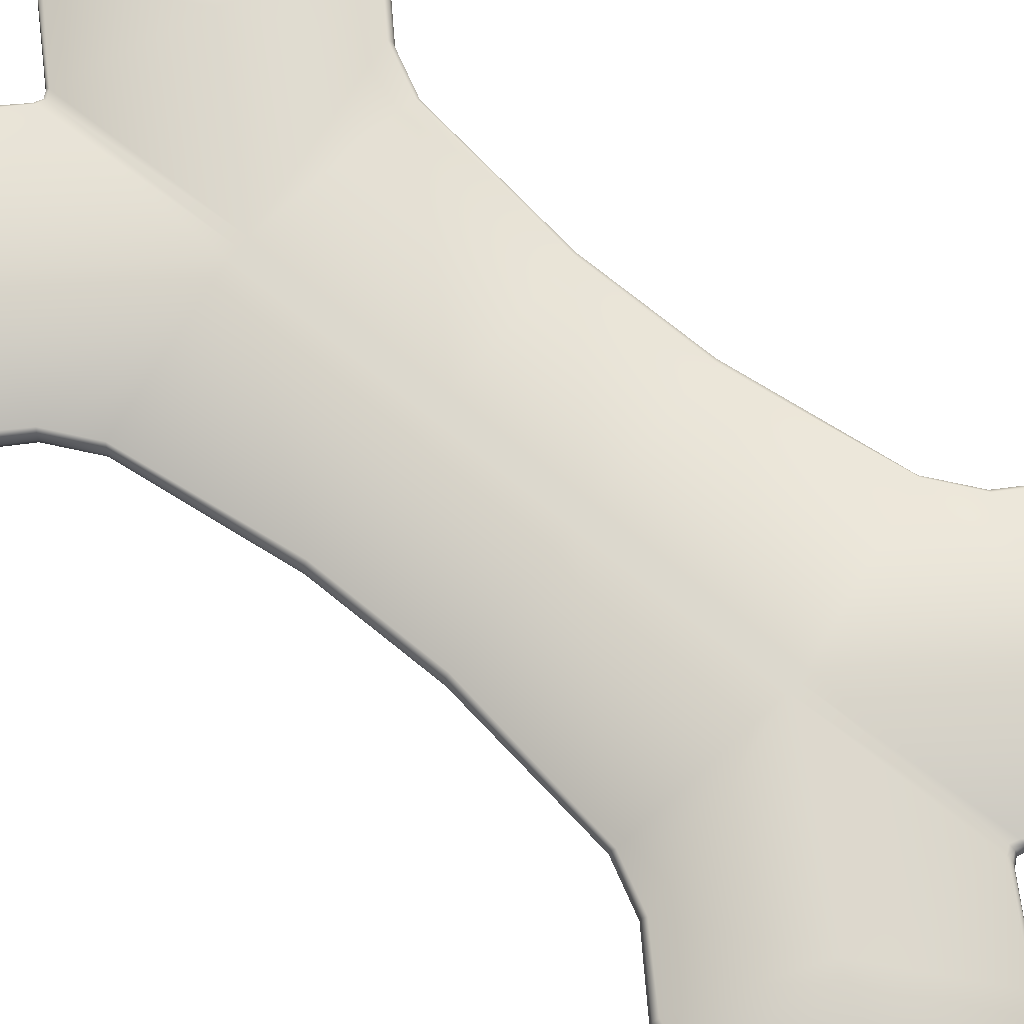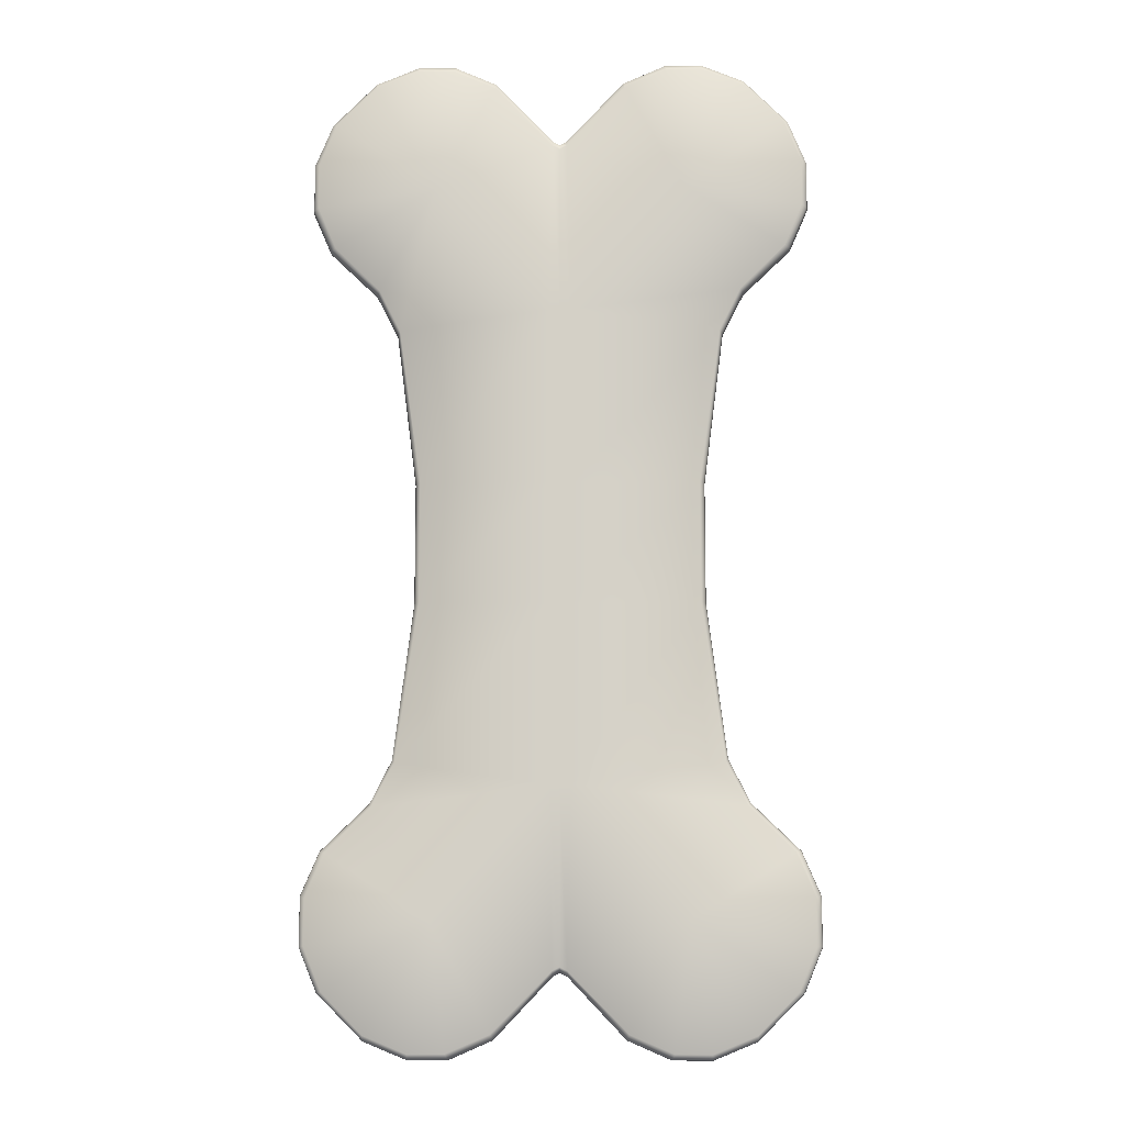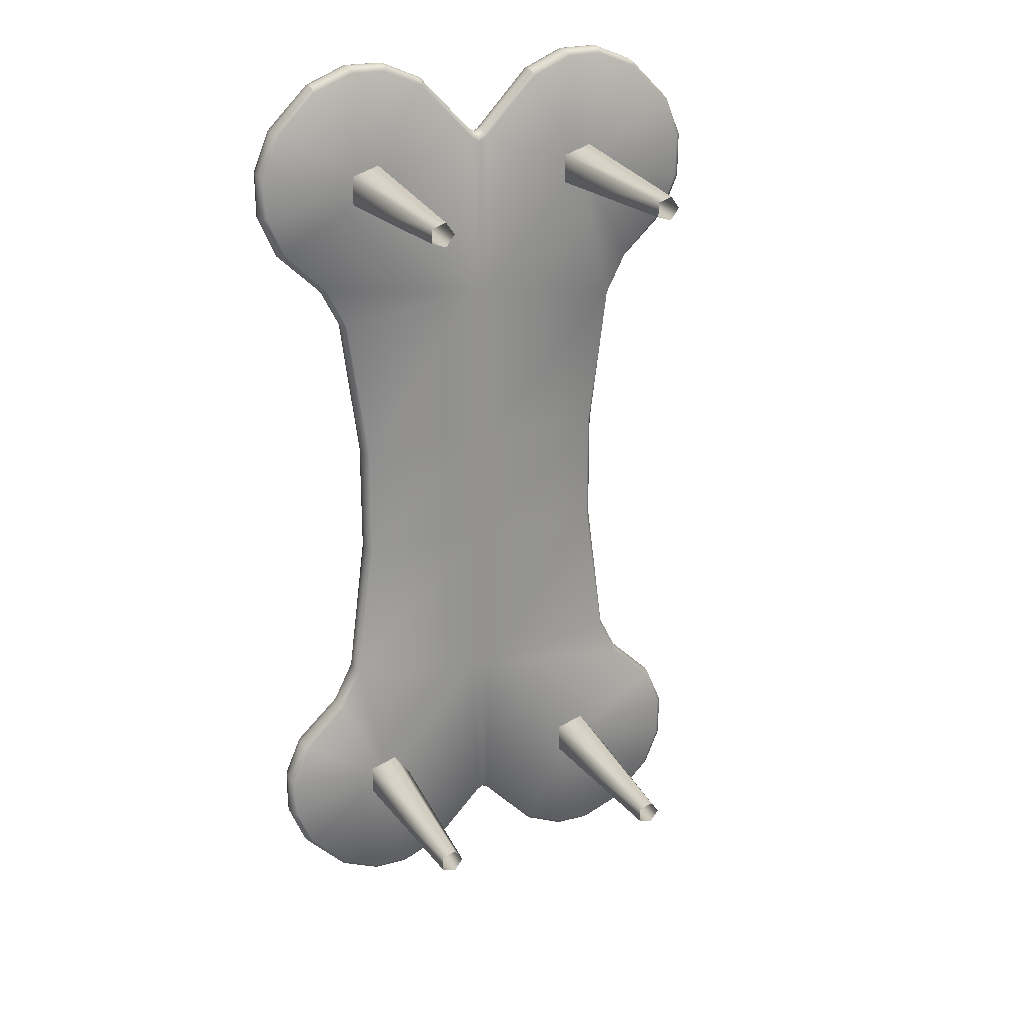
<metadata>
{"format":"obj","ext":"obj","renderer":"f3d","projection":"perspective","resolution":1024,"background":"white","views":[{"elev":72.4,"azim":-50.8,"up":"+Y"},{"elev":-10.1,"azim":-178.6,"up":"+Z"},{"elev":23.6,"azim":-23.9,"up":"+Z"}]}
</metadata>
<code>
v -9.354 19.22 34.42
v -10.59 -1.907e-06 34.42
v -11.45 -9.537e-07 33.24
v -11.07 19.22 32.06
v -12.84 -9.537e-07 33.69
v -13.84 19.22 32.96
v -12.84 -1.907e-06 35.15
v -13.84 19.22 35.87
v -11.45 -1.907e-06 35.6
v -11.07 19.22 36.77
v 0.9618 21.49 22.33
v 15.01 21.49 20.27
v 12.96 21.49 5.643
v 0.962 21.49 5.698
v 0.662 21.49 38.55
v 11.83 21.49 34.43
v 22.99 21.49 36.75
v 22.96 21.49 32.52
v 6.231 21.49 44.42
v 21.33 21.49 40.79
v 17.6 21.49 44.55
v 15.01 21.49 -20.32
v 0.9617 21.49 -22.3
v 0.9619 21.49 -5.666
v 12.95 21.49 -5.611
v 11.83 21.49 -34.4
v 0.6779 21.49 -38.88
v 22.99 21.49 -36.72
v 22.96 21.49 -32.49
v 6.193 21.49 -44.43
v 21.33 21.49 -40.75
v 17.6 21.49 -44.51
v -15.01 21.49 20.27
v -0.9618 21.49 22.33
v -0.962 21.49 5.698
v -12.96 21.49 5.643
v -11.83 21.49 34.43
v -0.662 21.49 38.55
v -22.99 21.49 36.75
v -22.96 21.49 32.52
v -6.231 21.49 44.42
v -21.33 21.49 40.79
v -17.6 21.49 44.55
v -0.9618 21.49 -22.3
v -15.01 21.49 -20.24
v -12.96 21.49 -5.61
v -0.962 21.49 -5.666
v -0.6779 21.49 -38.88
v -11.83 21.49 -34.4
v -22.99 21.49 -36.72
v -22.96 21.49 -32.49
v -6.193 21.49 -44.43
v -21.33 21.49 -40.75
v -17.6 21.49 -44.51
v 0.962 19.06 5.698
v 12.96 19.06 5.643
v 15.01 19.06 20.27
v 0.9618 19.06 22.33
v 0.662 19.06 38.55
v 11.83 19.06 34.43
v 22.96 19.06 32.52
v 22.99 19.06 36.75
v 10.22 19.06 46.16
v 13.57 19.06 46.2
v 17.6 19.06 44.55
v 21.33 19.06 40.79
v 12.95 19.06 -5.611
v 0.9619 19.06 -5.666
v 0.9617 19.06 -22.3
v 15.01 19.06 -20.32
v 0.6779 19.06 -38.88
v 11.83 19.06 -34.4
v 17.02 19.06 -24.31
v 21.27 19.06 -28.48
v 6.193 19.06 -44.43
v 17.6 19.06 -44.51
v 21.33 19.06 -40.75
v -12.96 19.06 5.643
v -0.962 19.06 5.698
v -0.9618 19.06 22.33
v -15.01 19.06 20.27
v -0.662 19.06 38.55
v -11.83 19.06 34.43
v -17.02 19.06 24.27
v -21.28 19.06 28.5
v -6.231 19.06 44.42
v -17.6 19.06 44.55
v -21.33 19.06 40.79
v -0.962 19.06 -5.666
v -12.96 19.06 -5.61
v -15.01 19.06 -20.24
v -0.9618 19.06 -22.3
v -0.6779 19.06 -38.88
v -11.83 19.06 -34.4
v -17.02 19.06 -24.24
v -21.28 19.06 -28.47
v -10.22 19.06 -46.13
v -13.57 19.06 -46.16
v -17.6 19.06 -44.51
v -21.33 19.06 -40.75
v 15.21 21.01 20.02
v 13.34 21.14 5.651
v 23.43 21.19 36.82
v 23.41 21.19 32.34
v 17.02 21.49 24.27
v 21.28 21.49 28.5
v 21.7 21.14 28.34
v 17.21 21.03 24
v 0.6553 21.19 39.05
v 6.055 21.19 44.85
v 13.57 21.49 46.2
v 10.22 21.49 46.16
v 10.02 21.19 46.6
v 13.6 21.19 46.64
v 17.63 21.19 44.99
v 21.77 21.19 40.85
v 13.36 21.14 -5.615
v 15.3 21.01 -20.1
v 21.27 21.49 -28.48
v 17.02 21.49 -24.31
v 17.31 21.03 -24.07
v 21.7 21.14 -28.3
v 23.41 21.19 -32.3
v 23.43 21.19 -36.78
v 10.22 21.49 -46.13
v 13.57 21.49 -46.16
v 13.6 21.19 -46.61
v 10.02 21.19 -46.57
v 6.035 21.19 -44.84
v 0.6632 21.19 -39.19
v 21.77 21.19 -40.81
v 17.63 21.19 -44.96
v -13.35 21.14 5.65
v -15.23 21.01 20.04
v -21.28 21.49 28.5
v -17.02 21.49 24.27
v -17.24 21.03 24.02
v -21.7 21.14 28.33
v -23.41 21.19 32.34
v -23.43 21.19 36.82
v -10.22 21.49 46.16
v -13.57 21.49 46.2
v -13.6 21.19 46.64
v -10.02 21.19 46.6
v -6.055 21.19 44.85
v -0.6553 21.19 39.05
v -21.77 21.19 40.85
v -17.63 21.19 44.99
v -15.27 21.01 -20.04
v -13.36 21.14 -5.616
v -23.43 21.19 -36.78
v -23.41 21.19 -32.3
v -17.02 21.49 -24.24
v -21.28 21.49 -28.47
v -21.7 21.14 -28.3
v -17.27 21.03 -24.02
v -0.6632 21.19 -39.19
v -6.035 21.19 -44.84
v -13.57 21.49 -46.16
v -10.22 21.49 -46.13
v -10.02 21.19 -46.57
v -13.6 21.19 -46.61
v -17.63 21.19 -44.96
v -21.77 21.19 -40.81
v 13.35 19.41 5.65
v 15.25 19.55 20.07
v 21.28 19.06 28.5
v 17.02 19.06 24.27
v 17.26 19.52 24.05
v 21.7 19.41 28.34
v 23.41 19.36 32.34
v 23.43 19.36 36.82
v 6.231 19.06 44.42
v 6.055 19.36 44.85
v 0.6553 19.36 39.05
v 13.6 19.36 46.64
v 10.02 19.36 46.6
v 21.77 19.36 40.85
v 17.63 19.36 44.99
v 15.3 19.55 -20.1
v 13.36 19.41 -5.615
v 22.96 19.06 -32.49
v 22.99 19.06 -36.72
v 23.43 19.36 -36.78
v 23.41 19.36 -32.3
v 21.7 19.41 -28.3
v 17.31 19.52 -24.07
v 13.57 19.06 -46.16
v 10.22 19.06 -46.13
v 10.02 19.36 -46.57
v 13.6 19.36 -46.61
v 0.6632 19.36 -39.19
v 6.035 19.36 -44.84
v 17.63 19.36 -44.96
v 21.77 19.36 -40.81
v -15.23 19.55 20.04
v -13.35 19.41 5.65
v -22.96 19.06 32.52
v -22.99 19.06 36.75
v -23.43 19.36 36.82
v -23.41 19.36 32.34
v -21.7 19.41 28.33
v -17.24 19.52 24.02
v -13.57 19.06 46.2
v -10.22 19.06 46.16
v -10.02 19.36 46.6
v -13.6 19.36 46.64
v -0.6553 19.36 39.05
v -6.055 19.36 44.85
v -17.63 19.36 44.99
v -21.77 19.36 40.85
v -13.37 19.41 -5.615
v -15.31 19.55 -20.09
v -17.32 19.52 -24.07
v -21.7 19.41 -28.3
v -22.99 19.06 -36.72
v -22.96 19.06 -32.49
v -23.41 19.36 -32.3
v -23.43 19.36 -36.78
v -6.193 19.06 -44.43
v -6.035 19.36 -44.84
v -0.6632 19.36 -39.19
v -13.6 19.36 -46.61
v -10.02 19.36 -46.57
v -21.77 19.36 -40.81
v -17.63 19.36 -44.96
v 15.34 20.28 19.97
v 13.49 20.28 5.651
v 23.57 20.28 36.84
v 23.55 20.28 32.27
v 21.84 20.28 28.28
v 17.34 20.28 23.95
v 0.6599 20.28 39.37
v 5.979 20.28 45.01
v 9.959 20.28 46.75
v 13.61 20.28 46.79
v 17.64 20.28 45.14
v 21.92 20.28 40.87
v 13.49 20.28 -5.619
v 15.34 20.28 -19.94
v 17.34 20.28 -23.92
v 21.84 20.28 -28.24
v 23.55 20.28 -32.24
v 23.57 20.28 -36.8
v 13.61 20.28 -46.75
v 9.959 20.28 -46.72
v 5.97 20.28 -44.98
v 0.6634 20.28 -39.41
v 21.92 20.28 -40.83
v 17.64 20.28 -45.11
v -13.49 20.28 5.651
v -15.34 20.28 19.97
v -17.34 20.28 23.95
v -21.84 20.28 28.28
v -23.55 20.28 32.27
v -23.57 20.28 36.84
v -13.61 20.28 46.79
v -9.959 20.28 46.75
v -5.979 20.28 45.01
v -0.6599 20.28 39.37
v -21.92 20.28 40.87
v -17.64 20.28 45.14
v -15.34 20.28 -19.94
v -13.49 20.28 -5.619
v -23.57 20.28 -36.8
v -23.55 20.28 -32.24
v -21.84 20.28 -28.24
v -17.34 20.28 -23.92
v -0.6634 20.28 -39.41
v -5.97 20.28 -44.98
v -9.959 20.28 -46.72
v -13.61 20.28 -46.75
v -17.64 20.28 -45.11
v -21.92 20.28 -40.83
v 0 21.49 5.698
v 0 21.49 22.32
v 0 21.49 38.2
v -2.766e-05 21.49 -22.29
v -7.629e-06 21.49 -5.666
v -9.537e-07 21.49 -38.53
v -1.907e-06 19.06 22.32
v 0 19.06 5.698
v 0 19.06 38.2
v -6.676e-06 19.06 -5.666
v -2.67e-05 19.06 -22.29
v -9.537e-07 19.06 -38.53
v 0 21.19 38.7
v 0 21.19 -38.84
v 0 19.36 38.7
v 0 19.36 -38.84
v 0 20.28 39.02
v 0 20.28 -39.06
v 14.31 19.22 34.42
v 13.07 -1.907e-06 34.42
v 12.22 -9.537e-07 33.24
v 12.6 19.22 32.06
v 10.83 9.537e-07 33.69
v 9.827 19.22 32.96
v 10.83 -1.907e-06 35.15
v 9.827 19.22 35.87
v 12.22 -1.907e-06 35.6
v 12.6 19.22 36.77
v -9.354 19.22 -34.48
v -10.59 9.537e-07 -34.48
v -11.45 1.907e-06 -35.66
v -11.07 19.22 -36.84
v -12.84 1.907e-06 -35.21
v -13.84 19.22 -35.94
v -12.84 9.537e-07 -33.76
v -13.84 19.22 -33.03
v -11.45 9.537e-07 -33.31
v -11.07 19.22 -32.13
v 14.31 19.22 -34.48
v 13.07 9.537e-07 -34.48
v 12.22 1.907e-06 -35.66
v 12.6 19.22 -36.84
v 10.83 1.907e-06 -35.21
v 9.827 19.22 -35.94
v 10.83 9.537e-07 -33.76
v 9.827 19.22 -33.03
v 12.22 9.537e-07 -33.31
v 12.6 19.22 -32.13
g Cylinder001_Cylinder001
f 1 2 3
f 3 4 1
f 4 3 5
f 5 6 4
f 6 5 7
f 7 8 6
f 8 7 9
f 9 10 8
f 10 9 2
f 2 1 10
f 11 12 13
f 13 14 11
f 11 15 16
f 17 18 16
f 15 19 16
f 20 16 21
f 22 23 24
f 24 25 22
f 23 26 27
f 28 26 29
f 26 30 27
f 26 31 32
f 33 34 35
f 35 36 33
f 34 37 38
f 39 37 40
f 37 41 38
f 37 42 43
f 44 45 46
f 46 47 44
f 44 48 49
f 50 51 49
f 48 52 49
f 53 49 54
f 55 56 57
f 57 58 55
f 59 58 60
f 60 61 62
f 63 60 64
f 65 60 66
f 67 68 69
f 69 70 67
f 71 72 69
f 73 72 74
f 75 72 71
f 72 76 77
f 78 79 80
f 80 81 78
f 82 83 80
f 84 83 85
f 86 83 82
f 83 87 88
f 89 90 91
f 91 92 89
f 93 92 94
f 95 96 94
f 97 94 98
f 99 94 100
f 13 12 101
f 101 102 13
f 18 17 103
f 103 104 18
f 105 106 107
f 107 108 105
f 19 15 109
f 109 110 19
f 111 112 113
f 113 114 111
f 20 21 115
f 115 116 20
f 22 25 117
f 117 118 22
f 119 120 121
f 121 122 119
f 28 29 123
f 123 124 28
f 125 126 127
f 127 128 125
f 27 30 129
f 129 130 27
f 32 31 131
f 131 132 32
f 33 36 133
f 133 134 33
f 135 136 137
f 137 138 135
f 39 40 139
f 139 140 39
f 141 142 143
f 143 144 141
f 38 41 145
f 145 146 38
f 43 42 147
f 147 148 43
f 46 45 149
f 149 150 46
f 51 50 151
f 151 152 51
f 153 154 155
f 155 156 153
f 52 48 157
f 157 158 52
f 159 160 161
f 161 162 159
f 53 54 163
f 163 164 53
f 57 56 165
f 165 166 57
f 167 168 169
f 169 170 167
f 62 61 171
f 171 172 62
f 59 173 174
f 174 175 59
f 63 64 176
f 176 177 63
f 65 66 178
f 178 179 65
f 67 70 180
f 180 181 67
f 182 183 184
f 184 185 182
f 73 74 186
f 186 187 73
f 188 189 190
f 190 191 188
f 75 71 192
f 192 193 75
f 77 76 194
f 194 195 77
f 78 81 196
f 196 197 78
f 198 199 200
f 200 201 198
f 84 85 202
f 202 203 84
f 204 205 206
f 206 207 204
f 86 82 208
f 208 209 86
f 88 87 210
f 210 211 88
f 91 90 212
f 212 213 91
f 96 95 214
f 214 215 96
f 216 217 218
f 218 219 216
f 93 220 221
f 221 222 93
f 97 98 223
f 223 224 97
f 99 100 225
f 225 226 99
f 102 101 227
f 227 228 102
f 104 103 229
f 229 230 104
f 108 107 231
f 231 232 108
f 110 109 233
f 233 234 110
f 114 113 235
f 235 236 114
f 116 115 237
f 237 238 116
f 118 117 239
f 239 240 118
f 122 121 241
f 241 242 122
f 124 123 243
f 243 244 124
f 128 127 245
f 245 246 128
f 130 129 247
f 247 248 130
f 132 131 249
f 249 250 132
f 134 133 251
f 251 252 134
f 138 137 253
f 253 254 138
f 140 139 255
f 255 256 140
f 144 143 257
f 257 258 144
f 146 145 259
f 259 260 146
f 148 147 261
f 261 262 148
f 150 149 263
f 263 264 150
f 152 151 265
f 265 266 152
f 156 155 267
f 267 268 156
f 158 157 269
f 269 270 158
f 162 161 271
f 271 272 162
f 164 163 273
f 273 274 164
f 166 165 228
f 228 227 166
f 170 169 232
f 232 231 170
f 172 171 230
f 230 229 172
f 175 174 234
f 234 233 175
f 177 176 236
f 236 235 177
f 179 178 238
f 238 237 179
f 181 180 240
f 240 239 181
f 185 184 244
f 244 243 185
f 187 186 242
f 242 241 187
f 191 190 246
f 246 245 191
f 193 192 248
f 248 247 193
f 195 194 250
f 250 249 195
f 197 196 252
f 252 251 197
f 201 200 256
f 256 255 201
f 203 202 254
f 254 253 203
f 207 206 258
f 258 257 207
f 209 208 260
f 260 259 209
f 211 210 262
f 262 261 211
f 213 212 264
f 264 263 213
f 215 214 268
f 268 267 215
f 219 218 266
f 266 265 219
f 222 221 270
f 270 269 222
f 224 223 272
f 272 271 224
f 226 225 274
f 274 273 226
f 11 14 275
f 275 276 11
f 15 11 276
f 276 277 15
f 24 23 278
f 278 279 24
f 23 27 280
f 280 278 23
f 55 58 281
f 281 282 55
f 58 59 283
f 283 281 58
f 69 68 284
f 284 285 69
f 71 69 285
f 285 286 71
f 109 15 277
f 277 287 109
f 27 130 288
f 288 280 27
f 59 175 289
f 289 283 59
f 192 71 286
f 286 290 192
f 233 109 287
f 287 291 233
f 130 248 292
f 292 288 130
f 175 233 291
f 291 289 175
f 248 192 290
f 290 292 248
f 276 275 35
f 35 34 276
f 277 276 34
f 34 38 277
f 279 278 44
f 44 47 279
f 278 280 48
f 48 44 278
f 282 281 80
f 80 79 282
f 281 283 82
f 82 80 281
f 285 284 89
f 89 92 285
f 286 285 92
f 92 93 286
f 287 277 38
f 38 146 287
f 280 288 157
f 157 48 280
f 283 289 208
f 208 82 283
f 290 286 93
f 93 222 290
f 291 287 146
f 146 260 291
f 288 292 269
f 269 157 288
f 289 291 260
f 260 208 289
f 292 290 222
f 222 269 292
f 14 13 25
f 25 24 14
f 36 35 47
f 47 46 36
f 56 55 68
f 68 67 56
f 79 78 90
f 90 89 79
f 13 102 117
f 117 25 13
f 133 36 46
f 46 150 133
f 165 56 67
f 67 181 165
f 78 197 212
f 212 90 78
f 102 228 239
f 239 117 102
f 251 133 150
f 150 264 251
f 228 165 181
f 181 239 228
f 197 251 264
f 264 212 197
f 279 47 35
f 35 275 279
f 284 68 55
f 55 282 284
f 24 279 275
f 275 14 24
f 89 284 282
f 282 79 89
f 16 20 17
f 16 111 21
f 26 28 31
f 26 32 126
f 136 37 34
f 34 33 136
f 37 39 42
f 37 43 142
f 49 53 50
f 49 159 54
f 12 11 16
f 16 105 12
f 120 26 23
f 23 22 120
f 44 49 153
f 153 45 44
f 60 62 66
f 60 65 64
f 60 58 57
f 57 168 60
f 69 72 73
f 73 70 69
f 72 77 183
f 72 188 76
f 80 83 84
f 84 81 80
f 83 88 199
f 83 204 87
f 94 92 91
f 91 95 94
f 94 216 100
f 94 99 98
f 101 12 105
f 105 108 101
f 103 17 20
f 20 116 103
f 18 104 107
f 107 106 18
f 19 110 113
f 113 112 19
f 111 114 115
f 115 21 111
f 22 118 121
f 121 120 22
f 119 122 123
f 123 29 119
f 28 124 131
f 131 31 28
f 127 126 32
f 32 132 127
f 125 128 129
f 129 30 125
f 33 134 137
f 137 136 33
f 135 138 139
f 139 40 135
f 39 140 147
f 147 42 39
f 143 142 43
f 43 148 143
f 141 144 145
f 145 41 141
f 149 45 153
f 153 156 149
f 151 50 53
f 53 164 151
f 51 152 155
f 155 154 51
f 52 158 161
f 161 160 52
f 159 162 163
f 163 54 159
f 57 166 169
f 169 168 57
f 167 170 171
f 171 61 167
f 62 172 178
f 178 66 62
f 174 173 63
f 63 177 174
f 176 64 65
f 65 179 176
f 180 70 73
f 73 187 180
f 184 183 77
f 77 195 184
f 182 185 186
f 186 74 182
f 190 189 75
f 75 193 190
f 188 191 194
f 194 76 188
f 196 81 84
f 84 203 196
f 200 199 88
f 88 211 200
f 198 201 202
f 202 85 198
f 206 205 86
f 86 209 206
f 204 207 210
f 210 87 204
f 91 213 214
f 214 95 91
f 96 215 218
f 218 217 96
f 216 219 225
f 225 100 216
f 221 220 97
f 97 224 221
f 223 98 99
f 99 226 223
f 227 101 108
f 108 232 227
f 229 103 116
f 116 238 229
f 104 230 231
f 231 107 104
f 110 234 235
f 235 113 110
f 114 236 237
f 237 115 114
f 118 240 241
f 241 121 118
f 122 242 243
f 243 123 122
f 124 244 249
f 249 131 124
f 245 127 132
f 132 250 245
f 128 246 247
f 247 129 128
f 134 252 253
f 253 137 134
f 138 254 255
f 255 139 138
f 140 256 261
f 261 147 140
f 257 143 148
f 148 262 257
f 144 258 259
f 259 145 144
f 263 149 156
f 156 268 263
f 265 151 164
f 164 274 265
f 152 266 267
f 267 155 152
f 158 270 271
f 271 161 158
f 162 272 273
f 273 163 162
f 166 227 232
f 232 169 166
f 170 231 230
f 230 171 170
f 172 229 238
f 238 178 172
f 234 174 177
f 177 235 234
f 236 176 179
f 179 237 236
f 240 180 187
f 187 241 240
f 244 184 195
f 195 249 244
f 185 243 242
f 242 186 185
f 246 190 193
f 193 247 246
f 191 245 250
f 250 194 191
f 252 196 203
f 203 253 252
f 256 200 211
f 211 261 256
f 201 255 254
f 254 202 201
f 258 206 209
f 209 259 258
f 207 257 262
f 262 210 207
f 213 263 268
f 268 214 213
f 215 267 266
f 266 218 215
f 219 265 274
f 274 225 219
f 270 221 224
f 224 271 270
f 272 223 226
f 226 273 272
f 72 182 74
f 72 183 182
f 189 188 72
f 75 189 72
f 217 216 94
f 96 217 94
f 220 93 94
f 97 220 94
f 83 198 85
f 205 204 83
f 86 205 83
f 83 199 198
f 60 167 61
f 173 59 60
f 63 173 60
f 60 168 167
f 106 105 16
f 18 106 16
f 112 111 16
f 19 112 16
f 37 135 40
f 37 141 41
f 37 136 135
f 37 142 141
f 154 153 49
f 51 154 49
f 160 159 49
f 52 160 49
f 26 119 29
f 26 125 30
f 26 120 119
f 26 126 125
f 293 294 295
f 295 296 293
f 296 295 297
f 297 298 296
f 298 297 299
f 299 300 298
f 300 299 301
f 301 302 300
f 302 301 294
f 294 293 302
f 303 304 305
f 305 306 303
f 306 305 307
f 307 308 306
f 308 307 309
f 309 310 308
f 310 309 311
f 311 312 310
f 312 311 304
f 304 303 312
f 313 314 315
f 315 316 313
f 316 315 317
f 317 318 316
f 318 317 319
f 319 320 318
f 320 319 321
f 321 322 320
f 322 321 314
f 314 313 322

</code>
